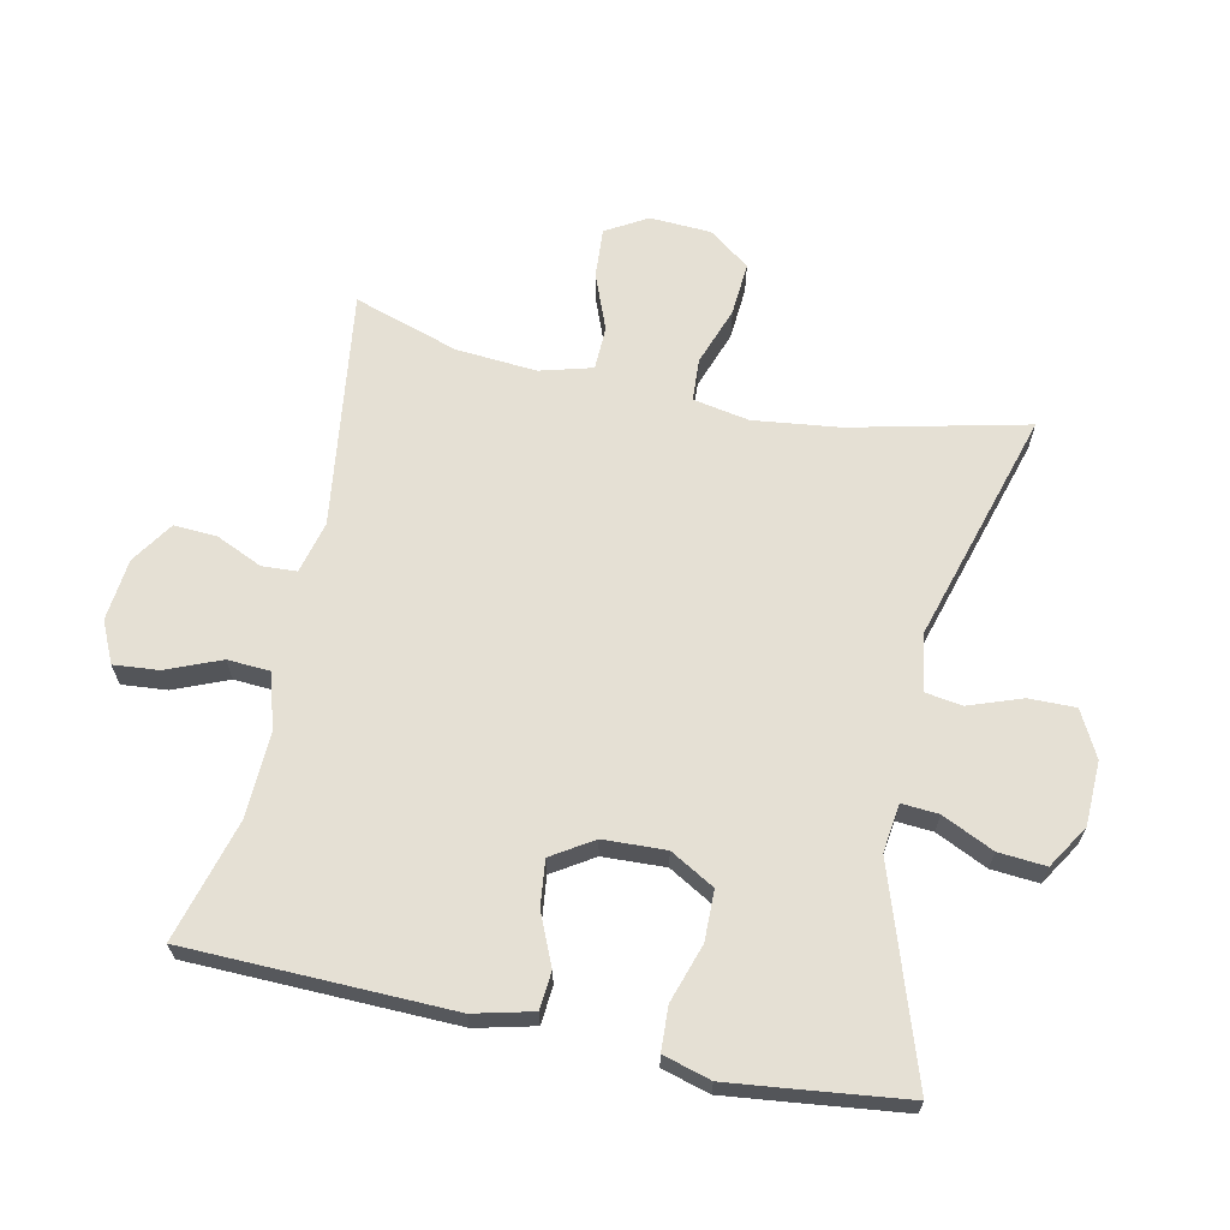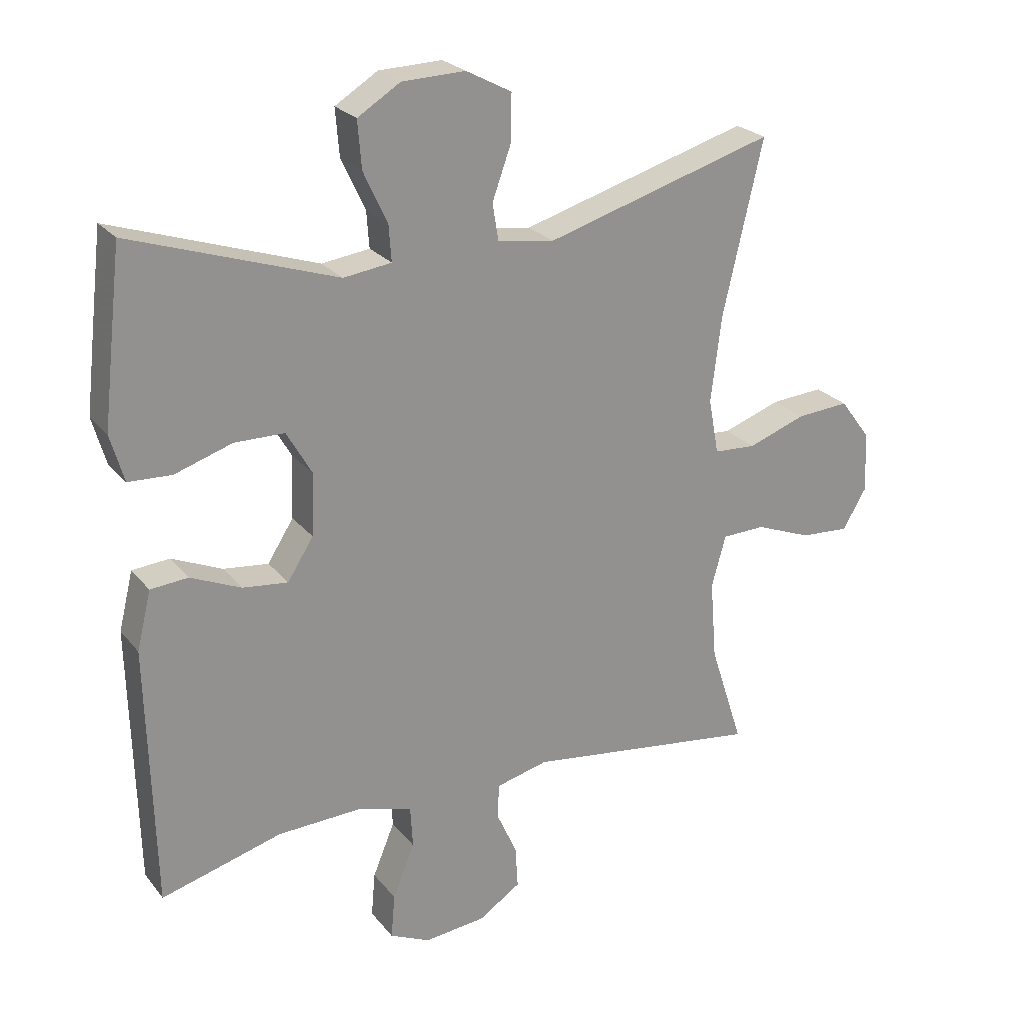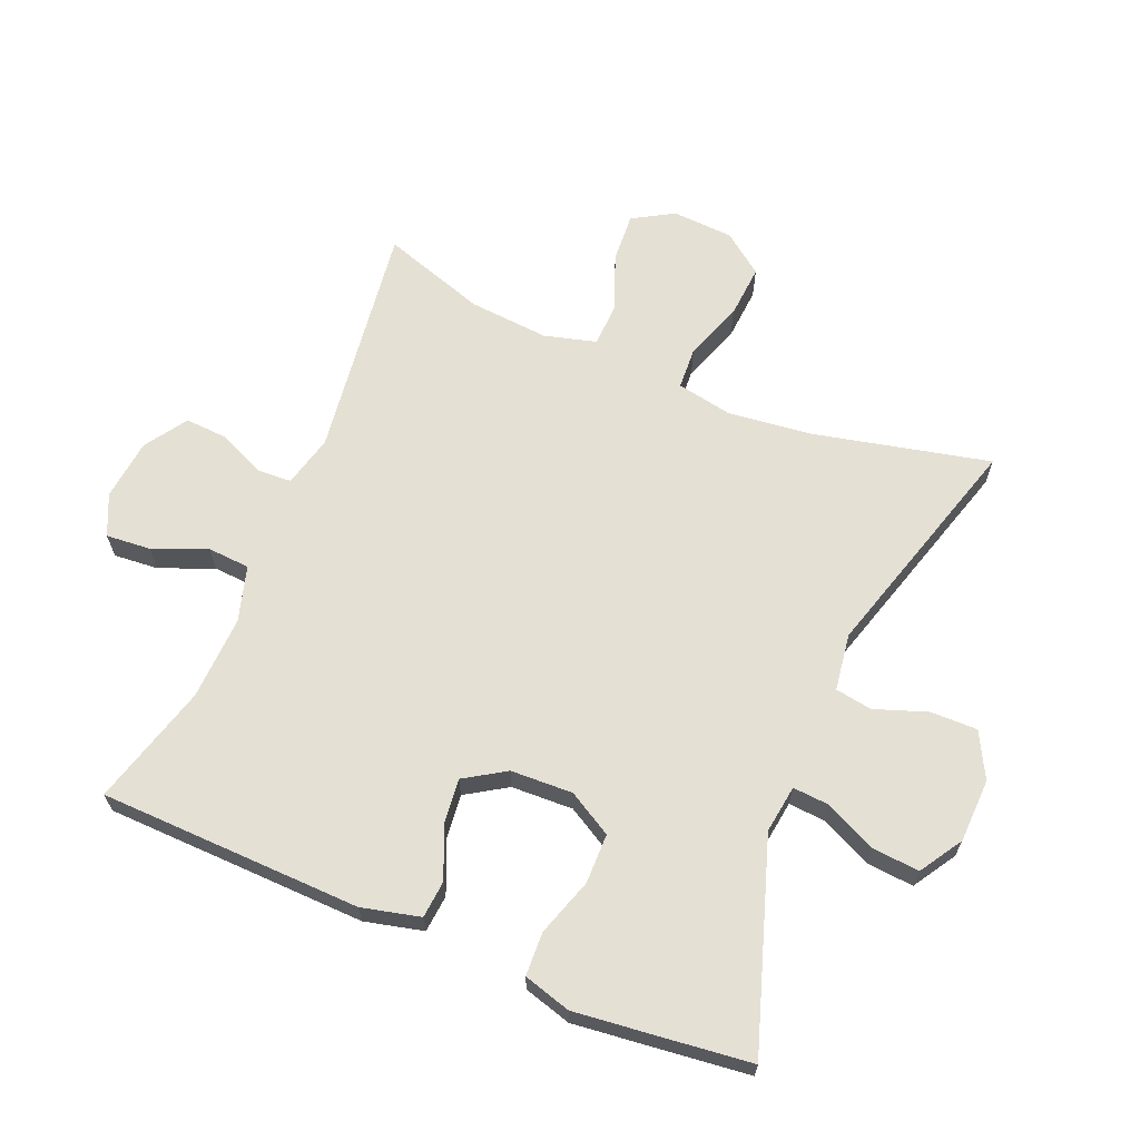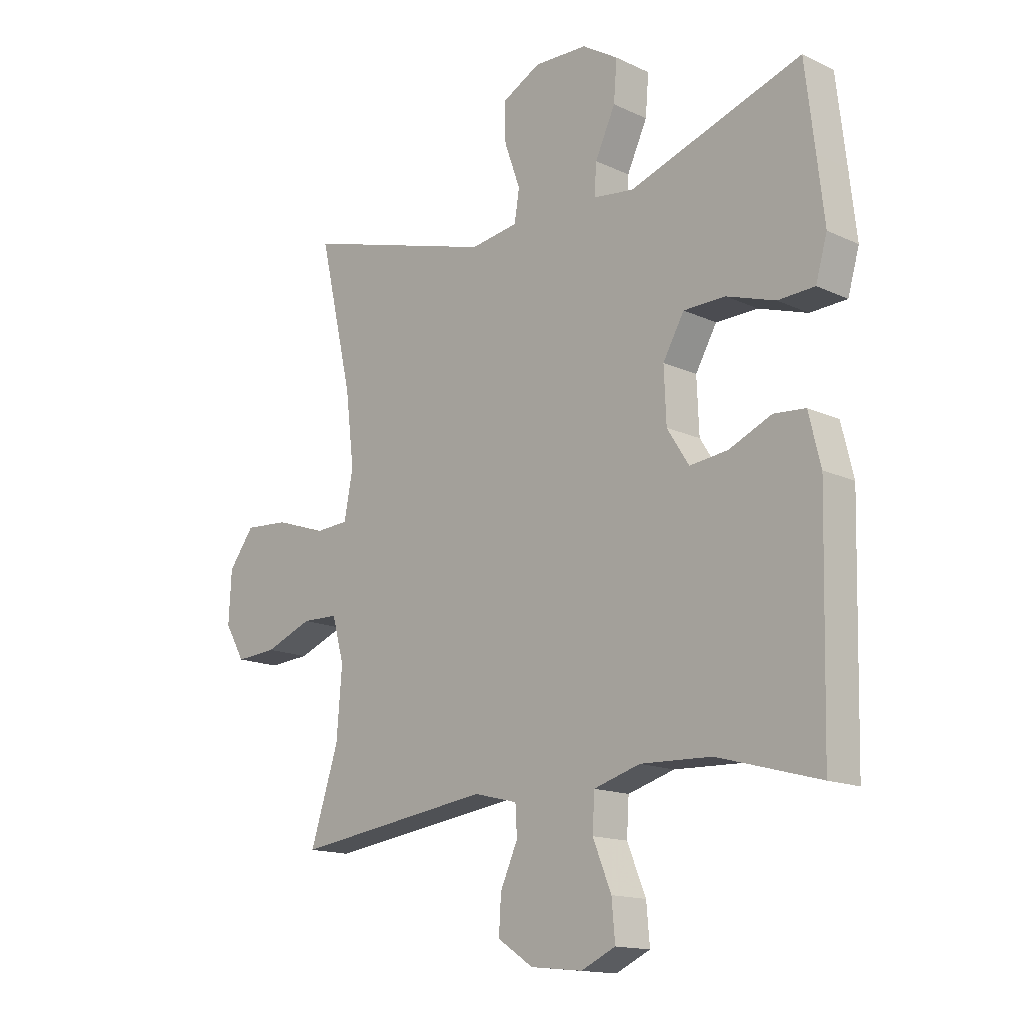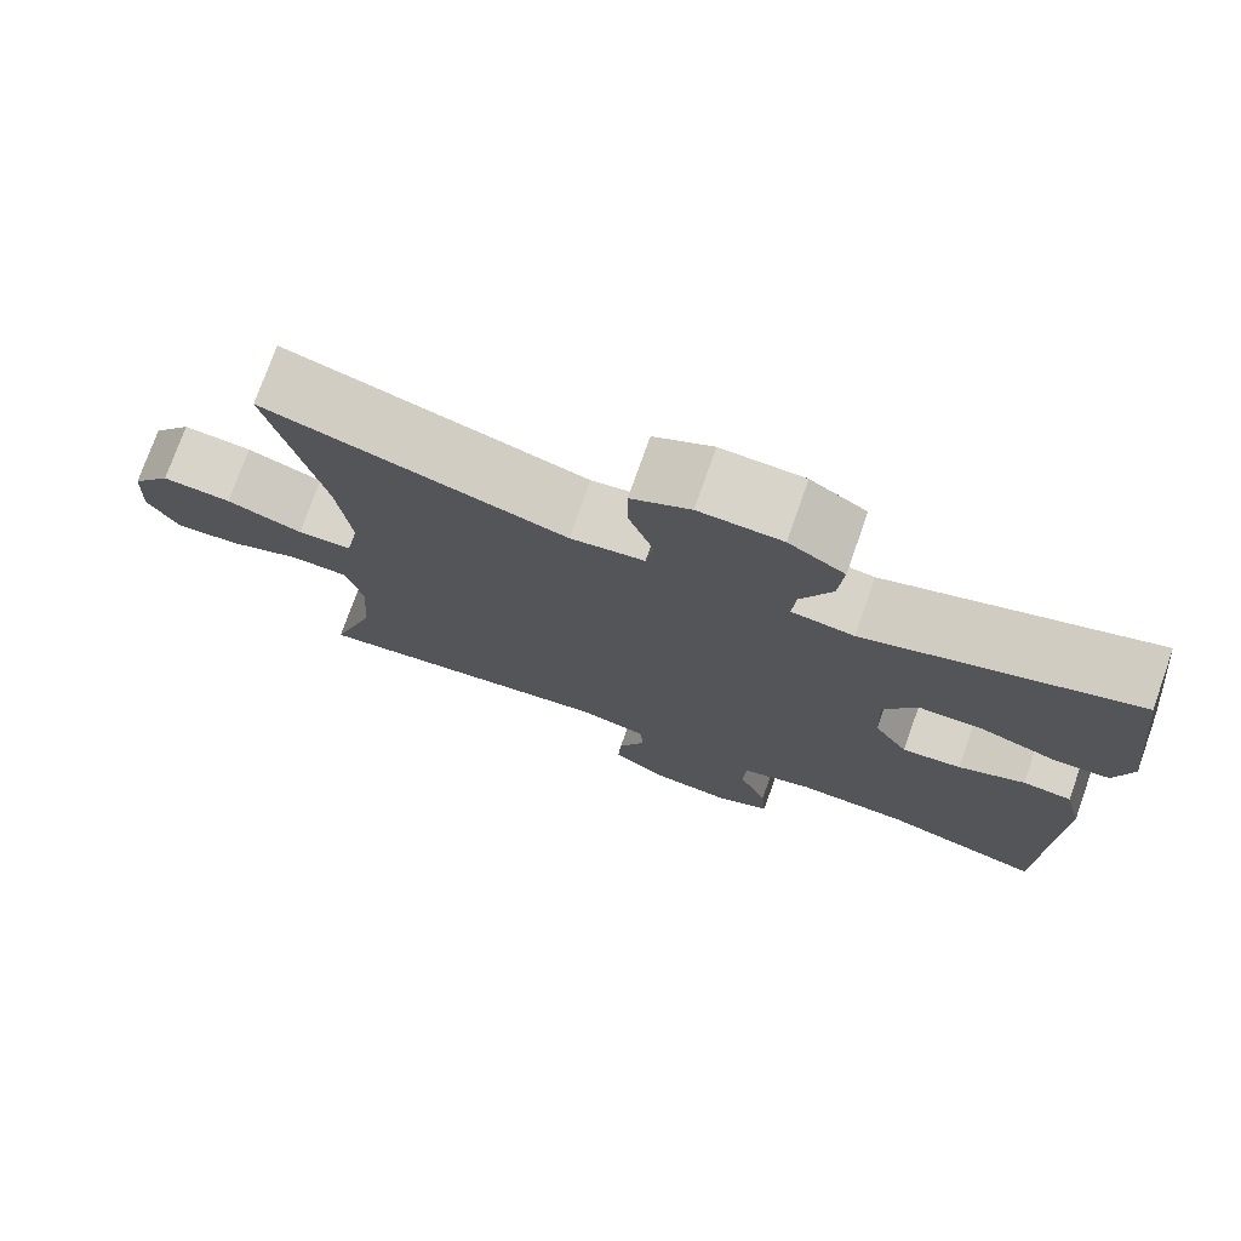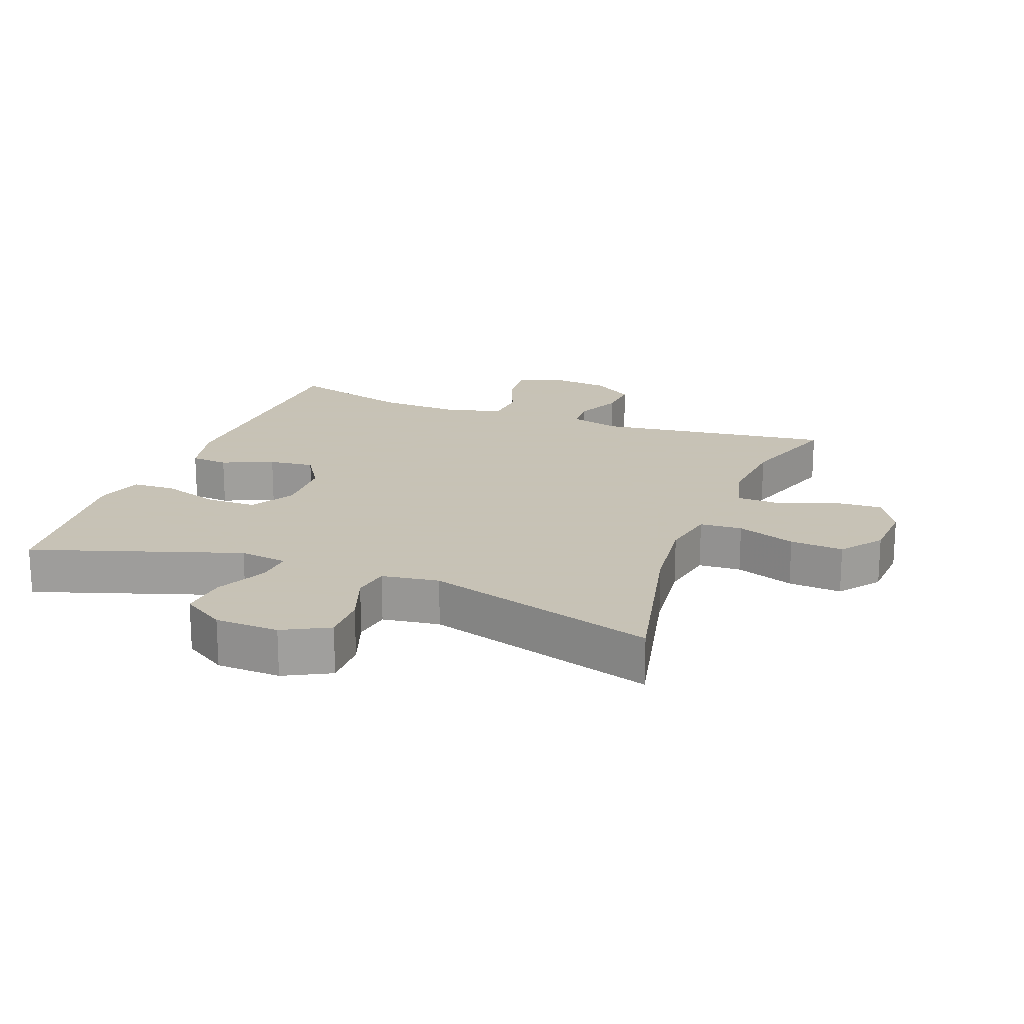
<metadata>
{"format":"obj","ext":"obj","renderer":"f3d","projection":"perspective","resolution":1024,"background":"white","views":[{"elev":65.5,"azim":-78.0,"up":"+Y"},{"elev":24.2,"azim":-28.8,"up":"+Z"},{"elev":65.4,"azim":-67.2,"up":"+Y"},{"elev":-15.0,"azim":-134.9,"up":"+Z"},{"elev":75.5,"azim":-160.5,"up":"+Z"},{"elev":19.1,"azim":21.0,"up":"+Y"}]}
</metadata>
<code>
v 0.5 0.07 0.5
v 0.438 0.07 0.231
v 0.422 0.07 0.099
v 0.438 0.07 0.013
v 0.503 0.07 0.009
v 0.593 0.07 0.041
v 0.675 0.07 0.047
v 0.722 0.07 -0.016
v 0.727 0.07 -0.11
v 0.69 0.07 -0.173
v 0.614 0.07 -0.168
v 0.527 0.07 -0.134
v 0.46 0.07 -0.136
v 0.438 0.07 -0.216
v 0.448 0.07 -0.34
v 0.5 0.07 -0.5
v 0.136 0.07 -0.451
v 0.056 0.07 -0.471
v 0.053 0.07 -0.524
v 0.085 0.07 -0.595
v 0.089 0.07 -0.661
v 0.024 0.07 -0.704
v -0.071 0.07 -0.714
v -0.134 0.07 -0.685
v -0.128 0.07 -0.616
v -0.094 0.07 -0.533
v -0.098 0.07 -0.468
v -0.183 0.07 -0.443
v -0.313 0.07 -0.448
v -0.5 0.07 -0.5
v -0.51 0.07 -0.095
v -0.488 0.07 -0.005
v -0.43 0.07 0
v -0.352 0.07 -0.034
v -0.282 0.07 -0.042
v -0.242 0.07 0.021
v -0.238 0.07 0.117
v -0.277 0.07 0.185
v -0.354 0.07 0.186
v -0.443 0.07 0.157
v -0.51 0.07 0.16
v -0.531 0.07 0.233
v -0.518 0.07 0.347
v -0.5 0.07 0.5
v -0.183 0.07 0.394
v -0.109 0.07 0.404
v -0.113 0.07 0.46
v -0.15 0.07 0.539
v -0.156 0.07 0.612
v -0.09 0.07 0.653
v 0.008 0.07 0.656
v 0.078 0.07 0.619
v 0.077 0.07 0.547
v 0.048 0.07 0.466
v 0.057 0.07 0.409
v 0.145 0.07 0.396
v 0.5 0 0.5
v 0.438 0 0.231
v 0.422 0 0.099
v 0.438 0 0.013
v 0.503 0 0.009
v 0.593 0 0.041
v 0.675 0 0.047
v 0.722 0 -0.016
v 0.727 0 -0.11
v 0.69 0 -0.173
v 0.614 0 -0.168
v 0.527 0 -0.134
v 0.46 0 -0.136
v 0.438 0 -0.216
v 0.448 0 -0.34
v 0.5 0 -0.5
v 0.136 0 -0.451
v 0.056 0 -0.471
v 0.053 0 -0.524
v 0.085 0 -0.595
v 0.089 0 -0.661
v 0.024 0 -0.704
v -0.071 0 -0.714
v -0.134 0 -0.685
v -0.128 0 -0.616
v -0.094 0 -0.533
v -0.098 0 -0.468
v -0.183 0 -0.443
v -0.313 0 -0.448
v -0.5 0 -0.5
v -0.51 0 -0.095
v -0.488 0 -0.005
v -0.43 0 0
v -0.352 0 -0.034
v -0.282 0 -0.042
v -0.242 0 0.021
v -0.238 0 0.117
v -0.277 0 0.185
v -0.354 0 0.186
v -0.443 0 0.157
v -0.51 0 0.16
v -0.531 0 0.233
v -0.518 0 0.347
v -0.5 0 0.5
v -0.183 0 0.394
v -0.109 0 0.404
v -0.113 0 0.46
v -0.15 0 0.539
v -0.156 0 0.612
v -0.09 0 0.653
v 0.008 0 0.656
v 0.078 0 0.619
v 0.077 0 0.547
v 0.048 0 0.466
v 0.057 0 0.409
v 0.145 0 0.396
f 52 53 54
f 51 52 54
f 50 51 54
f 49 50 54
f 48 49 54
f 47 48 54
f 46 47 54 55
f 45 46 55 56
f 43 44 45
f 42 43 45
f 41 42 45
f 40 41 45
f 39 40 45
f 38 39 45 56
f 32 33 34
f 31 32 34
f 30 31 34
f 29 30 34
f 28 29 34 35
f 27 28 35 36
f 24 25 26
f 23 24 26
f 22 23 26
f 21 22 26
f 20 21 26
f 19 20 26
f 18 19 26 27
f 27 36 37
f 18 27 37
f 17 18 37
f 10 11 12
f 9 10 12
f 8 9 12
f 7 8 12
f 6 7 12
f 5 6 12
f 4 5 12 13
f 3 4 13 14
f 56 1 2
f 38 56 2
f 37 38 2
f 17 37 2
f 17 2 3
f 17 3 14
f 15 16 17
f 14 15 17
f 110 109 108
f 110 108 107
f 110 107 106
f 110 106 105
f 110 105 104
f 110 104 103
f 111 110 103 102
f 112 111 102 101
f 101 100 99
f 101 99 98
f 101 98 97
f 101 97 96
f 101 96 95
f 112 101 95 94
f 90 89 88
f 90 88 87
f 90 87 86
f 90 86 85
f 91 90 85 84
f 92 91 84 83
f 82 81 80
f 82 80 79
f 82 79 78
f 82 78 77
f 82 77 76
f 82 76 75
f 83 82 75 74
f 93 92 83
f 93 83 74
f 93 74 73
f 68 67 66
f 68 66 65
f 68 65 64
f 68 64 63
f 68 63 62
f 68 62 61
f 69 68 61 60
f 70 69 60 59
f 58 57 112
f 58 112 94
f 58 94 93
f 58 93 73
f 59 58 73
f 70 59 73
f 73 72 71
f 73 71 70
f 1 57 58 2
f 2 58 59 3
f 3 59 60 4
f 4 60 61 5
f 5 61 62 6
f 6 62 63 7
f 7 63 64 8
f 8 64 65 9
f 9 65 66 10
f 10 66 67 11
f 11 67 68 12
f 12 68 69 13
f 13 69 70 14
f 14 70 71 15
f 15 71 72 16
f 16 72 73 17
f 17 73 74 18
f 18 74 75 19
f 19 75 76 20
f 20 76 77 21
f 21 77 78 22
f 22 78 79 23
f 23 79 80 24
f 24 80 81 25
f 25 81 82 26
f 26 82 83 27
f 27 83 84 28
f 28 84 85 29
f 29 85 86 30
f 30 86 87 31
f 31 87 88 32
f 32 88 89 33
f 33 89 90 34
f 34 90 91 35
f 35 91 92 36
f 36 92 93 37
f 37 93 94 38
f 38 94 95 39
f 39 95 96 40
f 40 96 97 41
f 41 97 98 42
f 42 98 99 43
f 43 99 100 44
f 44 100 101 45
f 45 101 102 46
f 46 102 103 47
f 47 103 104 48
f 48 104 105 49
f 49 105 106 50
f 50 106 107 51
f 51 107 108 52
f 52 108 109 53
f 53 109 110 54
f 54 110 111 55
f 55 111 112 56
f 56 112 57 1

</code>
